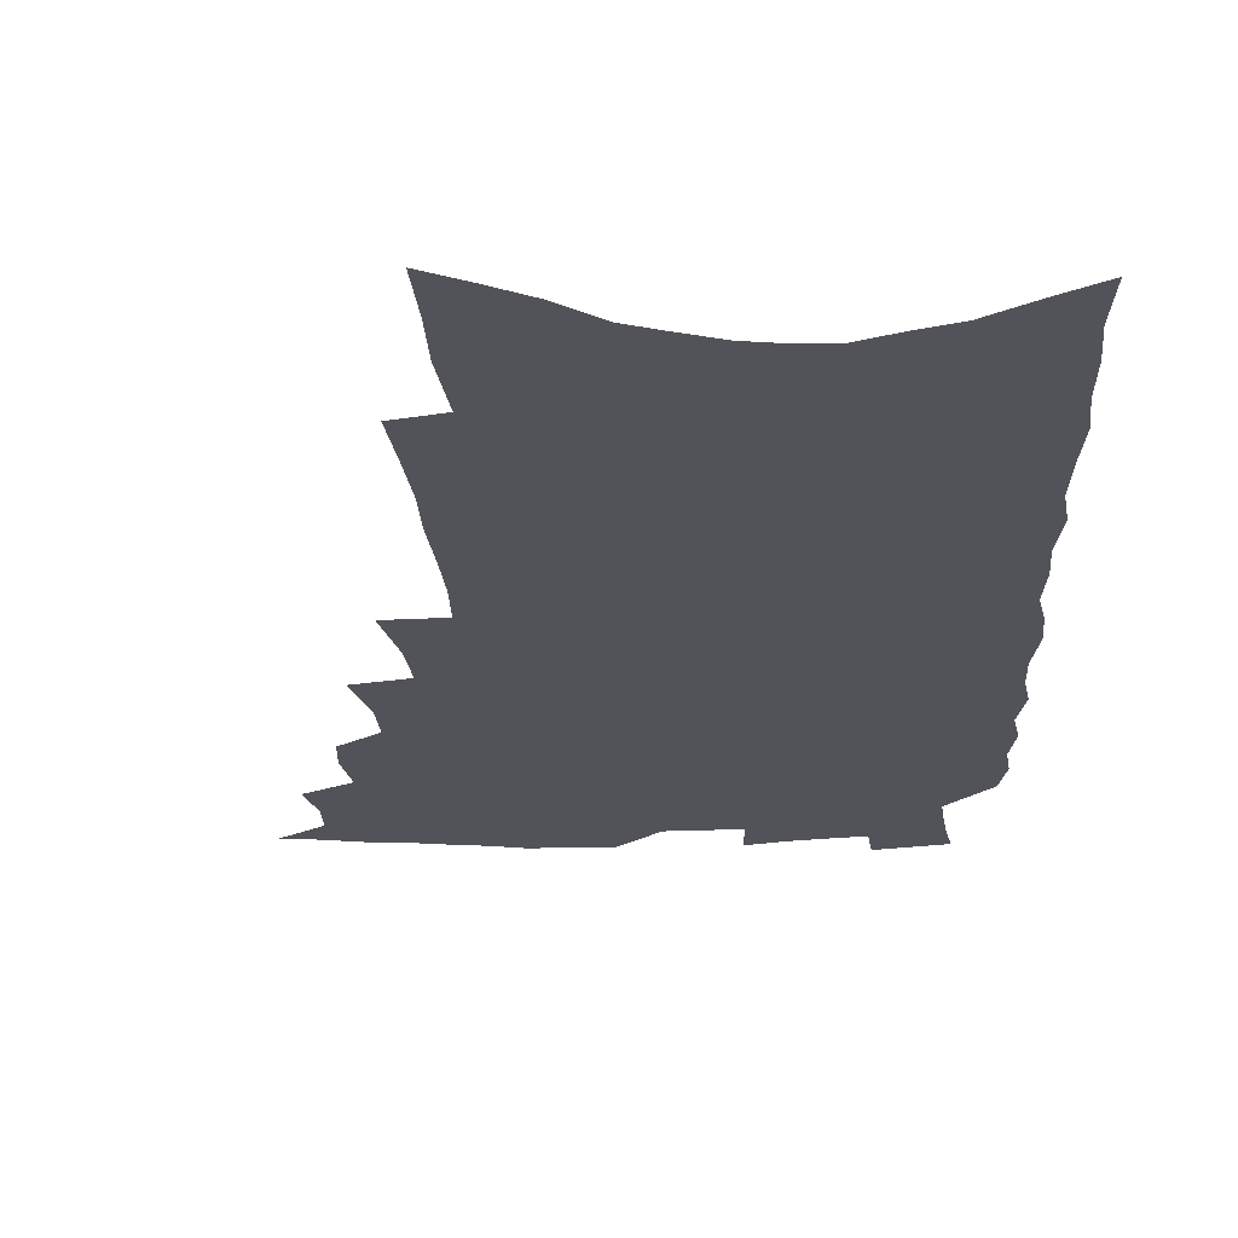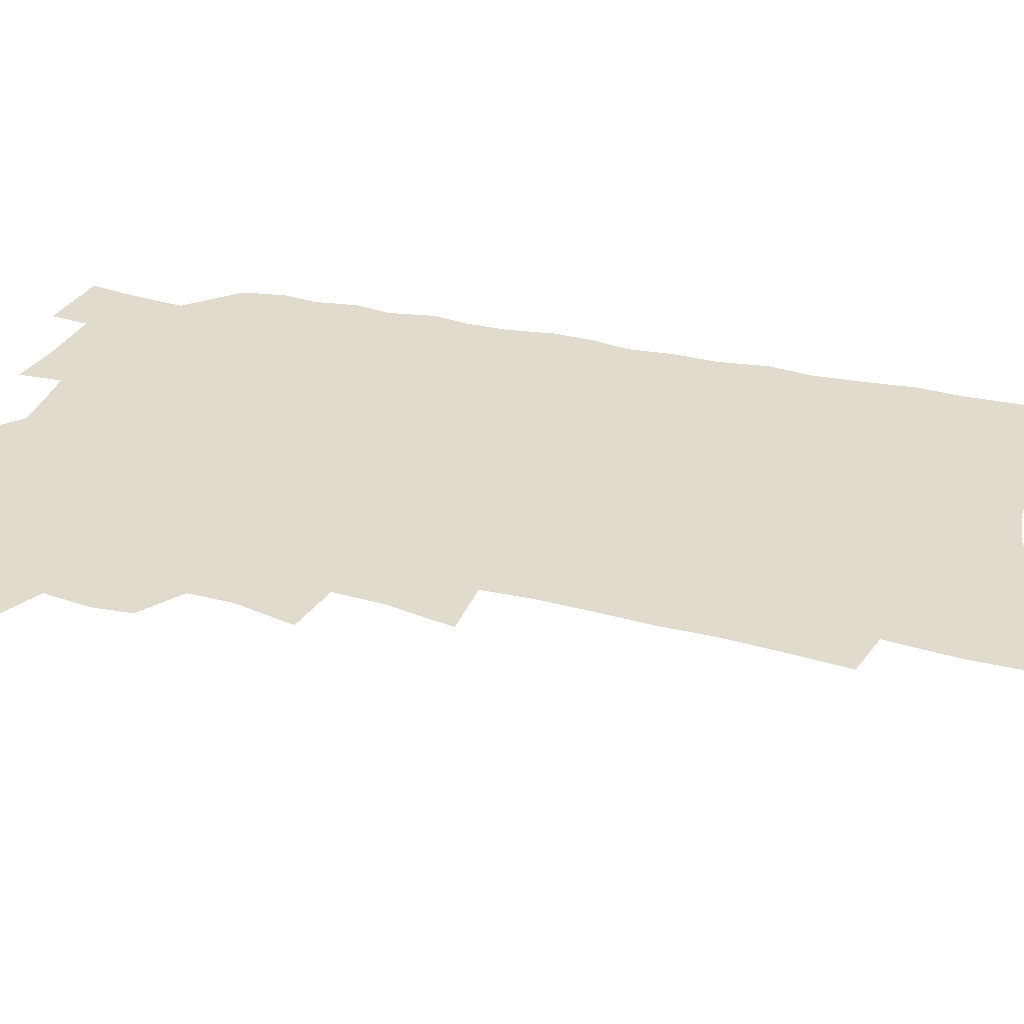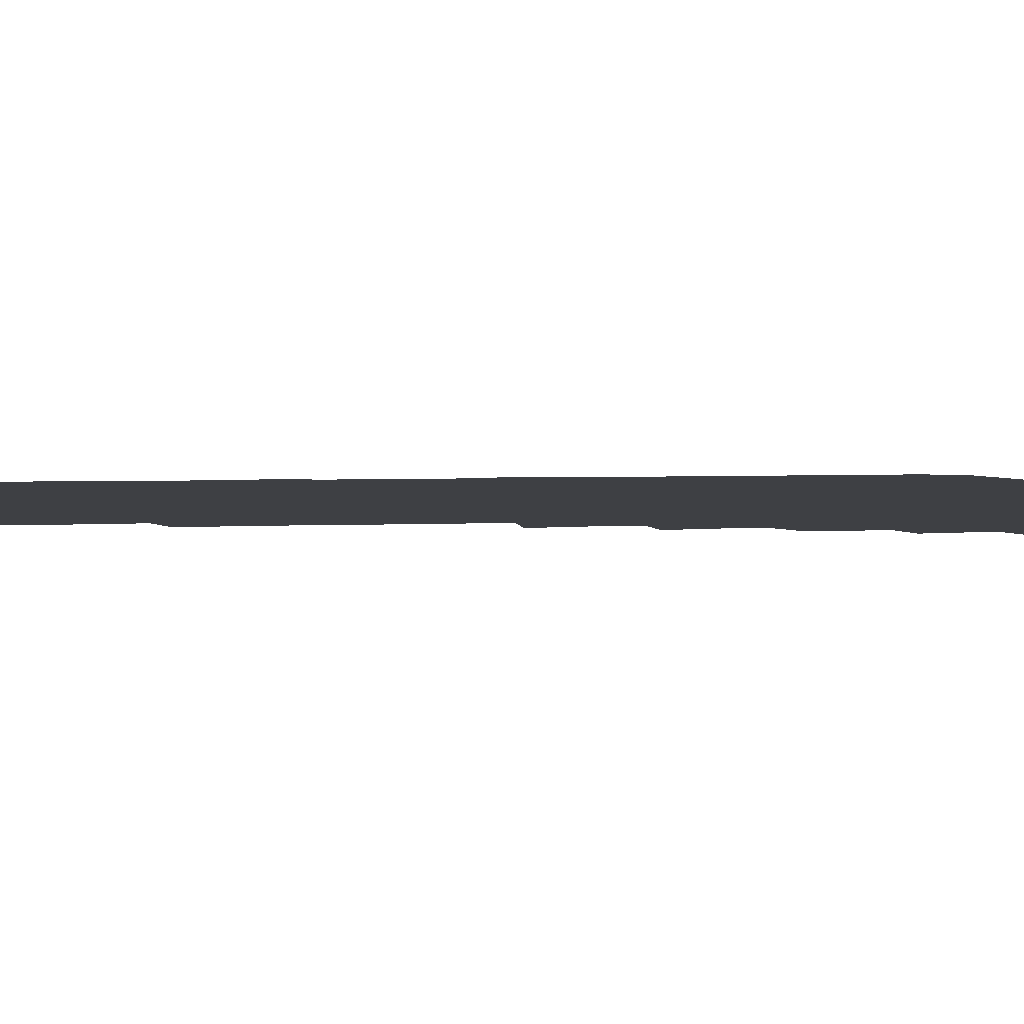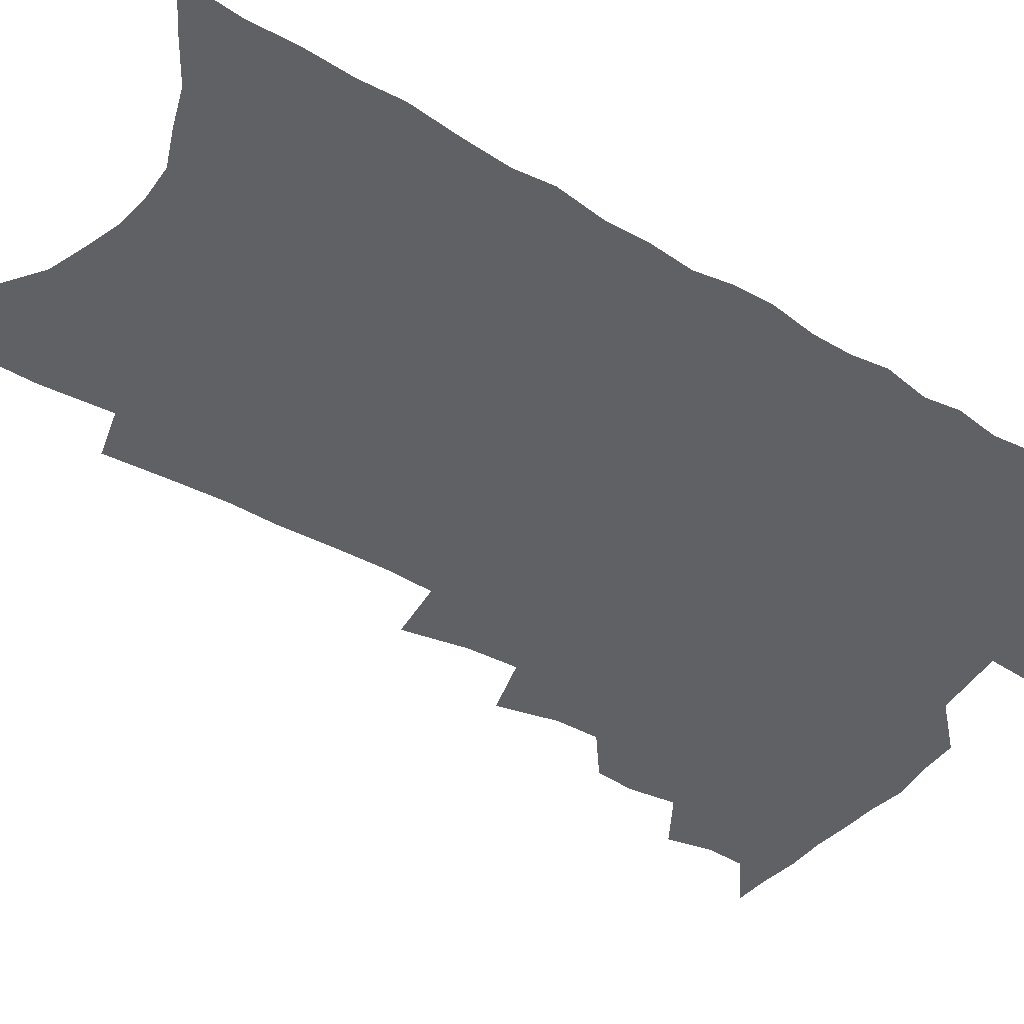
<metadata>
{"format":"obj","ext":"obj","renderer":"f3d","projection":"perspective","resolution":1024,"background":"white","views":[{"elev":-22.6,"azim":2.8,"up":"+Z"},{"elev":33.8,"azim":-72.5,"up":"+Z"},{"elev":-4.9,"azim":95.7,"up":"+Z"},{"elev":-47.7,"azim":57.1,"up":"+Z"}]}
</metadata>
<code>
v 479 508.8 0
v 492.2 466.9 0
v 495.8 483.4 0
v 495.4 496.9 0
v 492.7 510.8 0
v 508.4 425.2 0
v 507.3 439.4 0
v 509.8 456.8 0
v 511 471.9 0
v 510.9 485.6 0
v 509.2 498.6 0
v 505.8 513.7 0
v 517.6 375.3 0
v 522.8 397.9 0
v 523.3 413.8 0
v 525.8 431.5 0
v 524 444.7 0
v 522.9 457.8 0
v 525.8 474.4 0
v 524.7 487.3 0
v 522.6 500.5 0
v 519.7 514.9 0
v 531.5 327.8 0
v 536.3 352 0
v 537.6 370.8 0
v 538.1 387.9 0
v 539.7 405.3 0
v 538.7 418.9 0
v 539.8 434.6 0
v 539.9 448.8 0
v 539.8 462.7 0
v 538.9 475.9 0
v 537.8 489 0
v 535.7 502.4 0
v 532.8 517.5 0
v 547.3 205.5 0
v 549.3 228.6 0
v 550.9 250.3 0
v 550.9 268.7 0
v 552.2 289.7 0
v 553.1 309.4 0
v 552.6 326.9 0
v 551.9 343.6 0
v 551.9 360.3 0
v 553.1 378.2 0
v 552.4 392.7 0
v 552.8 408.1 0
v 553.3 423 0
v 554.1 437.8 0
v 553.9 451.3 0
v 554.6 465 0
v 553 477.6 0
v 551 490.6 0
v 549.1 504 0
v 546.1 519.6 0
v 561.4 130.5 0
v 562.3 154 0
v 562.3 175.2 0
v 564.8 201.4 0
v 567.2 225.9 0
v 566.2 243.2 0
v 567.2 263.5 0
v 566.3 280.2 0
v 568.4 302.6 0
v 566.9 317.3 0
v 566.9 334.8 0
v 565.5 349.3 0
v 566.6 367 0
v 566.5 382.3 0
v 567.1 398.1 0
v 566.9 412.2 0
v 568.3 427.6 0
v 567.3 440.1 0
v 568.3 454.4 0
v 567.3 466.5 0
v 566.1 478.9 0
v 564.7 491.7 0
v 562.1 506.5 0
v 559.1 522.8 0
v 575.6 138.1 0
v 577.9 166.3 0
v 579.6 192.1 0
v 581.5 216.7 0
v 581.8 236.6 0
v 582 255.7 0
v 581 271.8 0
v 581.3 291.1 0
v 581.5 309.5 0
v 580.7 324.9 0
v 581 342.2 0
v 580.6 357.5 0
v 579.2 370.1 0
v 579.4 385.6 0
v 580.1 401.2 0
v 581.1 417.1 0
v 580.7 429.4 0
v 580.3 442.1 0
v 580.6 455.5 0
v 579.7 467.6 0
v 579.3 479.9 0
v 577.9 492.6 0
v 575.4 507.8 0
v 573.9 522 0
v 589.9 146.3 0
v 593.6 180.8 0
v 595.2 206.2 0
v 594.7 224.1 0
v 594.7 242.7 0
v 594.4 260.7 0
v 593.9 278.1 0
v 593.7 295.4 0
v 593.5 312.6 0
v 594 331.6 0
v 593.1 345.3 0
v 592.3 359.1 0
v 592.5 375.1 0
v 592.1 389.2 0
v 592.5 402.4 0
v 592.9 417.4 0
v 592.5 429.9 0
v 592.6 443.1 0
v 592.9 456.4 0
v 592.4 468.5 0
v 591.8 480.8 0
v 590.7 493.9 0
v 589 508.3 0
v 587.3 522.8 0
v 604.9 158.1 0
v 607.2 189.7 0
v 607.7 211.6 0
v 607.6 230.8 0
v 606.9 247 0
v 606.2 262.6 0
v 605.9 281.1 0
v 605.9 299.6 0
v 605.5 315.6 0
v 605.6 333.9 0
v 605 347.6 0
v 604.9 363 0
v 604.4 376.4 0
v 603.6 386.9 0
v 604.2 403.2 0
v 604.9 419 0
v 604.7 431.4 0
v 605.2 445.2 0
v 604.9 456.9 0
v 604.7 469 0
v 604.3 481.2 0
v 604.3 493.6 0
v 602.9 507.7 0
v 618.3 163.4 0
v 619.6 193 0
v 619.7 215 0
v 619.4 232.4 0
v 619 250.5 0
v 618.4 266.7 0
v 618 285.3 0
v 617.5 299.6 0
v 617.2 318.5 0
v 617.1 334.3 0
v 616.7 349.1 0
v 616.6 363.9 0
v 616.6 379.1 0
v 616.6 392.1 0
v 616.4 405.6 0
v 616.6 420 0
v 616.5 431.9 0
v 616.8 445.3 0
v 617.1 457.5 0
v 617.4 469.4 0
v 617.3 481.2 0
v 616.9 493.9 0
v 616.5 507.2 0
v 631.6 168.2 0
v 631.8 193.7 0
v 631.6 213.9 0
v 631.3 234 0
v 630.8 251.5 0
v 630.3 268.4 0
v 629.7 285.8 0
v 629.2 301.8 0
v 629.1 316 0
v 628.5 335.3 0
v 628.4 347.5 0
v 628.1 364.2 0
v 628.2 378.2 0
v 628.1 392.7 0
v 628.1 405.7 0
v 628.1 419.6 0
v 628.3 432.6 0
v 628.5 445.1 0
v 628.8 457.3 0
v 629 469.3 0
v 629.4 481 0
v 629.7 493.2 0
v 629.4 507.2 0
v 628.5 523.1 0
v 644.5 170.3 0
v 644 195.9 0
v 643.5 216.1 0
v 643.2 232.4 0
v 642.9 250 0
v 642.1 268.1 0
v 641.5 285.6 0
v 640.7 304.4 0
v 640.6 317.4 0
v 639.9 335 0
v 639.9 349.1 0
v 639.8 363.1 0
v 639.8 377.7 0
v 639.7 391.7 0
v 639.8 405.2 0
v 639.8 418.6 0
v 640 432 0
v 640.2 444.6 0
v 640.6 456.5 0
v 641.1 468.6 0
v 641.6 480.6 0
v 642.1 492.8 0
v 642.7 505.5 0
v 642.9 519.6 0
v 657.4 170.5 0
v 656.4 194.1 0
v 655.9 213.2 0
v 655 232 0
v 655.7 246.2 0
v 653.9 267.4 0
v 654.4 281.2 0
v 652.7 301.3 0
v 652.1 317.7 0
v 651.8 332.9 0
v 651.3 348.6 0
v 651.2 362.5 0
v 652.1 375.1 0
v 652 389.2 0
v 651.8 403.2 0
v 652 416.1 0
v 651.5 431.5 0
v 651.7 444.2 0
v 652.4 456.2 0
v 652.9 468.3 0
v 653.7 480 0
v 654.4 491.9 0
v 655.2 504.4 0
v 656.1 517.4 0
v 671 165.3 0
v 669.2 190.3 0
v 669 208.4 0
v 668.8 225.7 0
v 667.9 244.7 0
v 666.9 262.9 0
v 666.3 279.7 0
v 664.6 299.2 0
v 664.3 314.4 0
v 665.3 327.5 0
v 664.2 344.4 0
v 664.9 357.5 0
v 664 373.6 0
v 663.7 388.1 0
v 663.9 401.7 0
v 663.4 416.1 0
v 664.6 428.2 0
v 665.2 440.7 0
v 664.7 454.5 0
v 665 467 0
v 665.9 478.9 0
v 666.6 491.1 0
v 667.7 503.4 0
v 668.9 515.8 0
v 670.2 529.8 0
v 684.8 160.9 0
v 682.6 185.3 0
v 682.6 202.8 0
v 681.7 222.1 0
v 681.7 238.7 0
v 679.9 258.9 0
v 678.7 276.9 0
v 678.1 293.6 0
v 678.7 307.9 0
v 677.1 326 0
v 677.4 340.1 0
v 676.7 355.8 0
v 676.8 369.8 0
v 676.7 384.3 0
v 677.4 397.5 0
v 677.2 411.6 0
v 678.3 424.3 0
v 677.2 439.2 0
v 678.3 451.4 0
v 677.9 464.9 0
v 677.7 478.2 0
v 678.6 490.1 0
v 680 502 0
v 681.4 514.3 0
v 682.8 527.4 0
v 700.5 151.2 0
v 697.7 176.4 0
v 696.8 195.9 0
v 697.3 213 0
v 695.7 232.8 0
v 695 250.6 0
v 693.8 268.7 0
v 693.3 285.5 0
v 692.2 302.8 0
v 690.9 319.7 0
v 692.2 333.4 0
v 692.4 348.2 0
v 690.3 364.9 0
v 693 377.1 0
v 692 392.3 0
v 690.3 407.9 0
v 691.9 420.6 0
v 691 435.2 0
v 691.5 448.4 0
v 691.3 462 0
v 690.4 475.8 0
v 691.5 488 0
v 692.5 500.5 0
v 693.8 512.8 0
v 695.9 524.9 0
v 716.3 142.2 0
v 714.4 164.9 0
v 715.2 182.3 0
v 714.5 201.3 0
v 715.5 217.7 0
v 713.7 237.4 0
v 712.5 255.7 0
v 714.2 270.4 0
v 711.6 289.6 0
v 712.1 305.2 0
v 710.7 322.2 0
v 712.9 335.5 0
v 713.4 350.5 0
v 710.8 368 0
v 710.7 382.7 0
v 712.5 396.1 0
v 709.5 413 0
v 711.5 425.9 0
v 709.1 441.6 0
v 710.4 454.5 0
v 707.6 470.1 0
f 4 5 1
f 8 9 2
f 2 9 3
f 9 10 3
f 3 10 4
f 10 11 4
f 4 11 5
f 11 12 5
f 15 16 6
f 6 16 7
f 16 17 7
f 7 17 8
f 17 18 8
f 8 18 9
f 18 19 9
f 9 19 10
f 19 20 10
f 10 20 11
f 20 21 11
f 11 21 12
f 21 22 12
f 25 26 13
f 13 26 14
f 26 27 14
f 14 27 15
f 27 28 15
f 15 28 16
f 28 29 16
f 16 29 17
f 29 30 17
f 17 30 18
f 30 31 18
f 18 31 19
f 31 32 19
f 19 32 20
f 32 33 20
f 20 33 21
f 33 34 21
f 21 34 22
f 34 35 22
f 42 43 23
f 23 43 24
f 43 44 24
f 24 44 25
f 44 45 25
f 25 45 26
f 45 46 26
f 26 46 27
f 46 47 27
f 27 47 28
f 47 48 28
f 28 48 29
f 48 49 29
f 29 49 30
f 49 50 30
f 30 50 31
f 50 51 31
f 31 51 32
f 51 52 32
f 32 52 33
f 52 53 33
f 33 53 34
f 53 54 34
f 34 54 35
f 54 55 35
f 59 60 36
f 36 60 37
f 60 61 37
f 37 61 38
f 61 62 38
f 38 62 39
f 62 63 39
f 39 63 40
f 63 64 40
f 40 64 41
f 64 65 41
f 41 65 42
f 65 66 42
f 42 66 43
f 66 67 43
f 43 67 44
f 67 68 44
f 44 68 45
f 68 69 45
f 45 69 46
f 69 70 46
f 46 70 47
f 70 71 47
f 47 71 48
f 71 72 48
f 48 72 49
f 72 73 49
f 49 73 50
f 73 74 50
f 50 74 51
f 74 75 51
f 51 75 52
f 75 76 52
f 52 76 53
f 76 77 53
f 53 77 54
f 77 78 54
f 54 78 55
f 78 79 55
f 56 80 57
f 80 81 57
f 57 81 58
f 81 82 58
f 58 82 59
f 82 83 59
f 59 83 60
f 83 84 60
f 60 84 61
f 84 85 61
f 61 85 62
f 85 86 62
f 62 86 63
f 86 87 63
f 63 87 64
f 87 88 64
f 64 88 65
f 88 89 65
f 65 89 66
f 89 90 66
f 66 90 67
f 90 91 67
f 67 91 68
f 91 92 68
f 68 92 69
f 92 93 69
f 69 93 70
f 93 94 70
f 70 94 71
f 94 95 71
f 71 95 72
f 95 96 72
f 72 96 73
f 96 97 73
f 73 97 74
f 97 98 74
f 74 98 75
f 98 99 75
f 75 99 76
f 99 100 76
f 76 100 77
f 100 101 77
f 77 101 78
f 101 102 78
f 78 102 79
f 102 103 79
f 80 104 81
f 104 105 81
f 81 105 82
f 105 106 82
f 82 106 83
f 106 107 83
f 83 107 84
f 107 108 84
f 84 108 85
f 108 109 85
f 85 109 86
f 109 110 86
f 86 110 87
f 110 111 87
f 87 111 88
f 111 112 88
f 88 112 89
f 112 113 89
f 89 113 90
f 113 114 90
f 90 114 91
f 114 115 91
f 91 115 92
f 115 116 92
f 92 116 93
f 116 117 93
f 93 117 94
f 117 118 94
f 94 118 95
f 118 119 95
f 95 119 96
f 119 120 96
f 96 120 97
f 120 121 97
f 97 121 98
f 121 122 98
f 98 122 99
f 122 123 99
f 99 123 100
f 123 124 100
f 100 124 101
f 124 125 101
f 101 125 102
f 125 126 102
f 102 126 103
f 126 127 103
f 104 128 105
f 128 129 105
f 105 129 106
f 129 130 106
f 106 130 107
f 130 131 107
f 107 131 108
f 131 132 108
f 108 132 109
f 132 133 109
f 109 133 110
f 133 134 110
f 110 134 111
f 134 135 111
f 111 135 112
f 135 136 112
f 112 136 113
f 136 137 113
f 113 137 114
f 137 138 114
f 114 138 115
f 138 139 115
f 115 139 116
f 139 140 116
f 116 140 117
f 140 141 117
f 117 141 118
f 141 142 118
f 118 142 119
f 142 143 119
f 119 143 120
f 143 144 120
f 120 144 121
f 144 145 121
f 121 145 122
f 145 146 122
f 122 146 123
f 146 147 123
f 123 147 124
f 147 148 124
f 124 148 125
f 148 149 125
f 125 149 126
f 149 150 126
f 126 150 127
f 128 151 129
f 151 152 129
f 129 152 130
f 152 153 130
f 130 153 131
f 153 154 131
f 131 154 132
f 154 155 132
f 132 155 133
f 155 156 133
f 133 156 134
f 156 157 134
f 134 157 135
f 157 158 135
f 135 158 136
f 158 159 136
f 136 159 137
f 159 160 137
f 137 160 138
f 160 161 138
f 138 161 139
f 161 162 139
f 139 162 140
f 162 163 140
f 140 163 141
f 163 164 141
f 141 164 142
f 164 165 142
f 142 165 143
f 165 166 143
f 143 166 144
f 166 167 144
f 144 167 145
f 167 168 145
f 145 168 146
f 168 169 146
f 146 169 147
f 169 170 147
f 147 170 148
f 170 171 148
f 148 171 149
f 171 172 149
f 149 172 150
f 172 173 150
f 151 174 152
f 174 175 152
f 152 175 153
f 175 176 153
f 153 176 154
f 176 177 154
f 154 177 155
f 177 178 155
f 155 178 156
f 178 179 156
f 156 179 157
f 179 180 157
f 157 180 158
f 180 181 158
f 158 181 159
f 181 182 159
f 159 182 160
f 182 183 160
f 160 183 161
f 183 184 161
f 161 184 162
f 184 185 162
f 162 185 163
f 185 186 163
f 163 186 164
f 186 187 164
f 164 187 165
f 187 188 165
f 165 188 166
f 188 189 166
f 166 189 167
f 189 190 167
f 167 190 168
f 190 191 168
f 168 191 169
f 191 192 169
f 169 192 170
f 192 193 170
f 170 193 171
f 193 194 171
f 171 194 172
f 194 195 172
f 172 195 173
f 195 196 173
f 174 198 175
f 198 199 175
f 175 199 176
f 199 200 176
f 176 200 177
f 200 201 177
f 177 201 178
f 201 202 178
f 178 202 179
f 202 203 179
f 179 203 180
f 203 204 180
f 180 204 181
f 204 205 181
f 181 205 182
f 205 206 182
f 182 206 183
f 206 207 183
f 183 207 184
f 207 208 184
f 184 208 185
f 208 209 185
f 185 209 186
f 209 210 186
f 186 210 187
f 210 211 187
f 187 211 188
f 211 212 188
f 188 212 189
f 212 213 189
f 189 213 190
f 213 214 190
f 190 214 191
f 214 215 191
f 191 215 192
f 215 216 192
f 192 216 193
f 216 217 193
f 193 217 194
f 217 218 194
f 194 218 195
f 218 219 195
f 195 219 196
f 219 220 196
f 196 220 197
f 220 221 197
f 198 222 199
f 222 223 199
f 199 223 200
f 223 224 200
f 200 224 201
f 224 225 201
f 201 225 202
f 225 226 202
f 202 226 203
f 226 227 203
f 203 227 204
f 227 228 204
f 204 228 205
f 228 229 205
f 205 229 206
f 229 230 206
f 206 230 207
f 230 231 207
f 207 231 208
f 231 232 208
f 208 232 209
f 232 233 209
f 209 233 210
f 233 234 210
f 210 234 211
f 234 235 211
f 211 235 212
f 235 236 212
f 212 236 213
f 236 237 213
f 213 237 214
f 237 238 214
f 214 238 215
f 238 239 215
f 215 239 216
f 239 240 216
f 216 240 217
f 240 241 217
f 217 241 218
f 241 242 218
f 218 242 219
f 242 243 219
f 219 243 220
f 243 244 220
f 220 244 221
f 244 245 221
f 222 246 223
f 246 247 223
f 223 247 224
f 247 248 224
f 224 248 225
f 248 249 225
f 225 249 226
f 249 250 226
f 226 250 227
f 250 251 227
f 227 251 228
f 251 252 228
f 228 252 229
f 252 253 229
f 229 253 230
f 253 254 230
f 230 254 231
f 254 255 231
f 231 255 232
f 255 256 232
f 232 256 233
f 256 257 233
f 233 257 234
f 257 258 234
f 234 258 235
f 258 259 235
f 235 259 236
f 259 260 236
f 236 260 237
f 260 261 237
f 237 261 238
f 261 262 238
f 238 262 239
f 262 263 239
f 239 263 240
f 263 264 240
f 240 264 241
f 264 265 241
f 241 265 242
f 265 266 242
f 242 266 243
f 266 267 243
f 243 267 244
f 267 268 244
f 244 268 245
f 268 269 245
f 246 271 247
f 271 272 247
f 247 272 248
f 272 273 248
f 248 273 249
f 273 274 249
f 249 274 250
f 274 275 250
f 250 275 251
f 275 276 251
f 251 276 252
f 276 277 252
f 252 277 253
f 277 278 253
f 253 278 254
f 278 279 254
f 254 279 255
f 279 280 255
f 255 280 256
f 280 281 256
f 256 281 257
f 281 282 257
f 257 282 258
f 282 283 258
f 258 283 259
f 283 284 259
f 259 284 260
f 284 285 260
f 260 285 261
f 285 286 261
f 261 286 262
f 286 287 262
f 262 287 263
f 287 288 263
f 263 288 264
f 288 289 264
f 264 289 265
f 289 290 265
f 265 290 266
f 290 291 266
f 266 291 267
f 291 292 267
f 267 292 268
f 292 293 268
f 268 293 269
f 293 294 269
f 269 294 270
f 294 295 270
f 271 296 272
f 296 297 272
f 272 297 273
f 297 298 273
f 273 298 274
f 298 299 274
f 274 299 275
f 299 300 275
f 275 300 276
f 300 301 276
f 276 301 277
f 301 302 277
f 277 302 278
f 302 303 278
f 278 303 279
f 303 304 279
f 279 304 280
f 304 305 280
f 280 305 281
f 305 306 281
f 281 306 282
f 306 307 282
f 282 307 283
f 307 308 283
f 283 308 284
f 308 309 284
f 284 309 285
f 309 310 285
f 285 310 286
f 310 311 286
f 286 311 287
f 311 312 287
f 287 312 288
f 312 313 288
f 288 313 289
f 313 314 289
f 289 314 290
f 314 315 290
f 290 315 291
f 315 316 291
f 291 316 292
f 316 317 292
f 292 317 293
f 317 318 293
f 293 318 294
f 318 319 294
f 294 319 295
f 319 320 295
f 296 321 297
f 321 322 297
f 297 322 298
f 322 323 298
f 298 323 299
f 323 324 299
f 299 324 300
f 324 325 300
f 300 325 301
f 325 326 301
f 301 326 302
f 326 327 302
f 302 327 303
f 327 328 303
f 303 328 304
f 328 329 304
f 304 329 305
f 329 330 305
f 305 330 306
f 330 331 306
f 306 331 307
f 331 332 307
f 307 332 308
f 332 333 308
f 308 333 309
f 333 334 309
f 309 334 310
f 334 335 310
f 310 335 311
f 335 336 311
f 311 336 312
f 336 337 312
f 312 337 313
f 337 338 313
f 313 338 314
f 338 339 314
f 314 339 315
f 339 340 315
f 315 340 316
f 340 341 316
f 316 341 317

</code>
